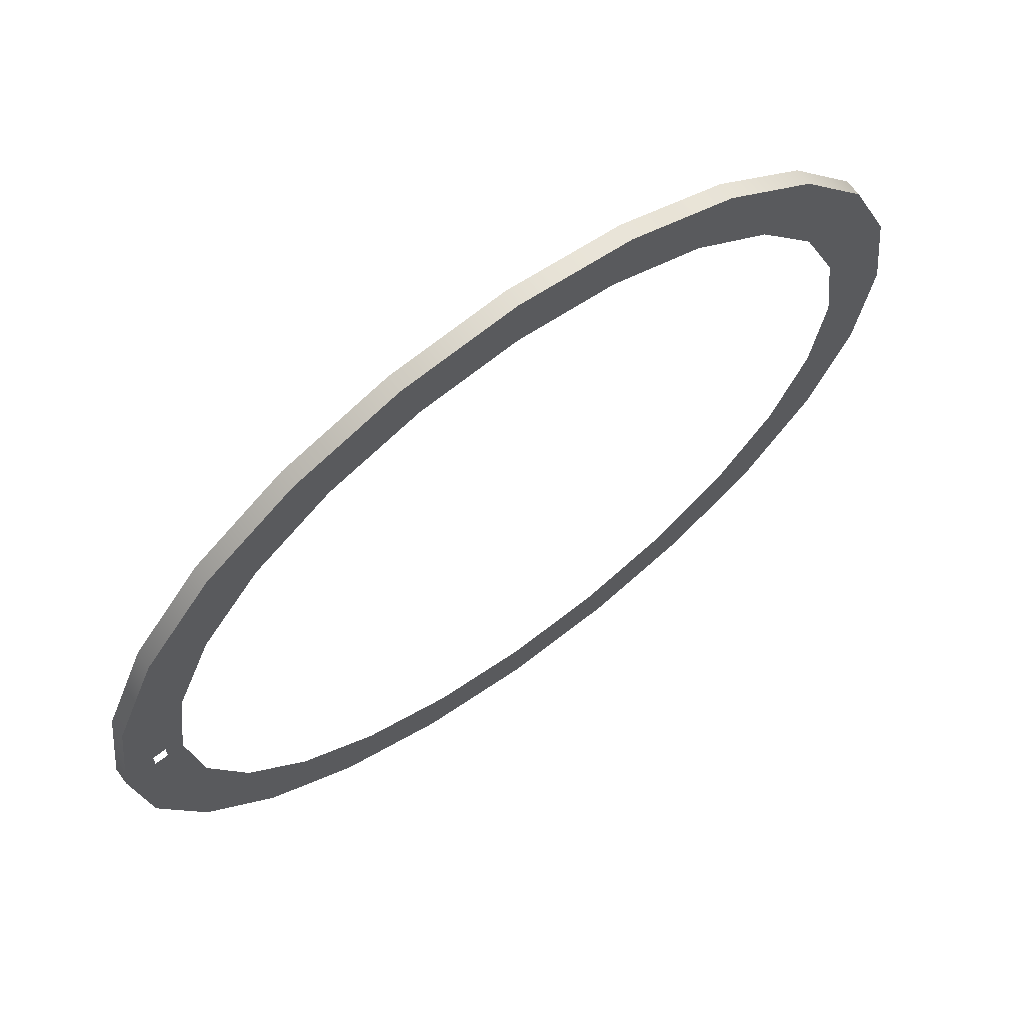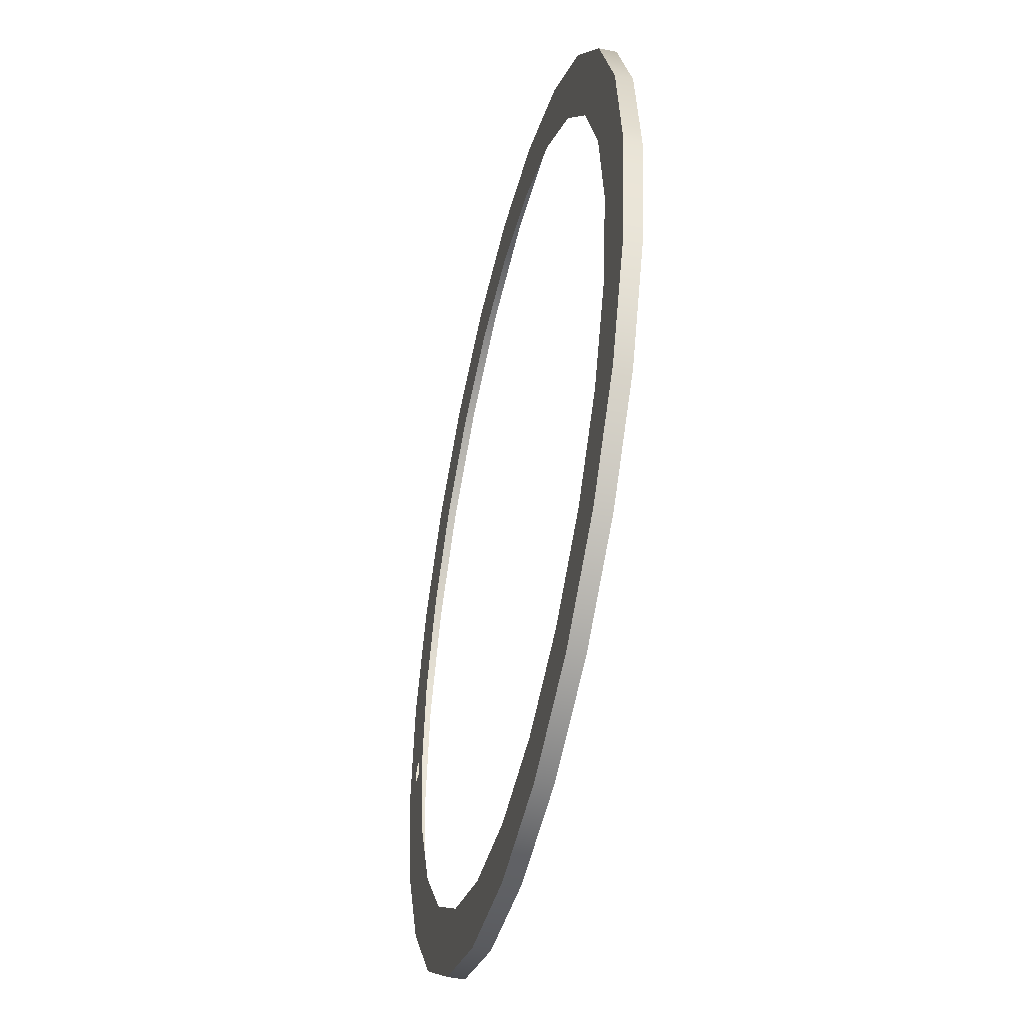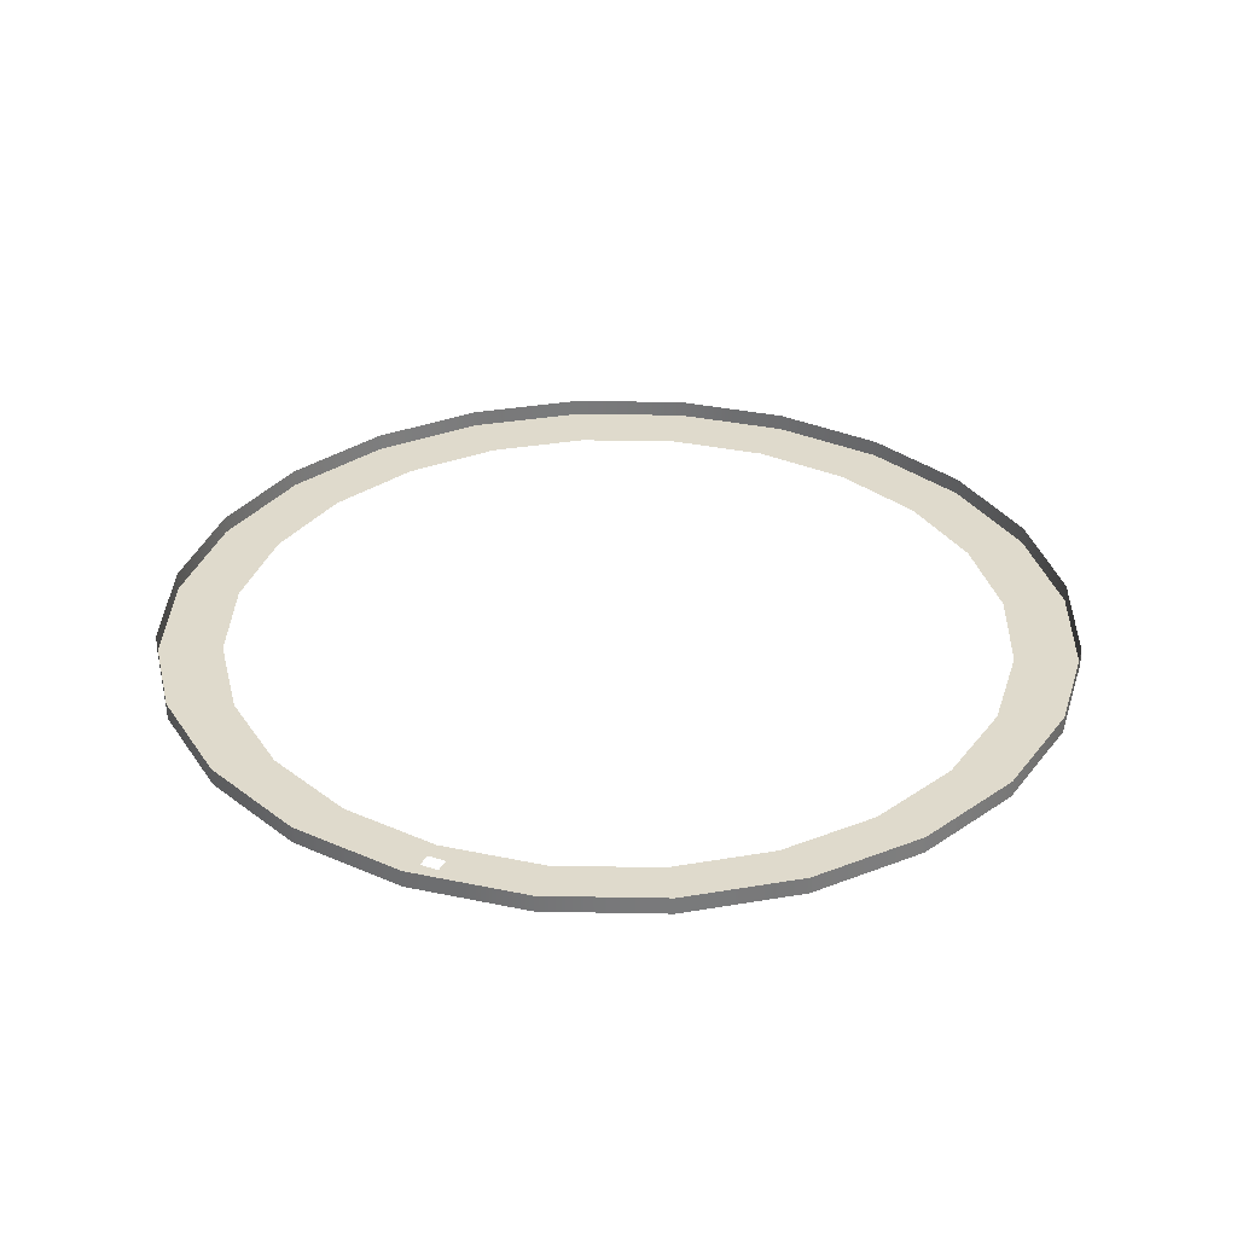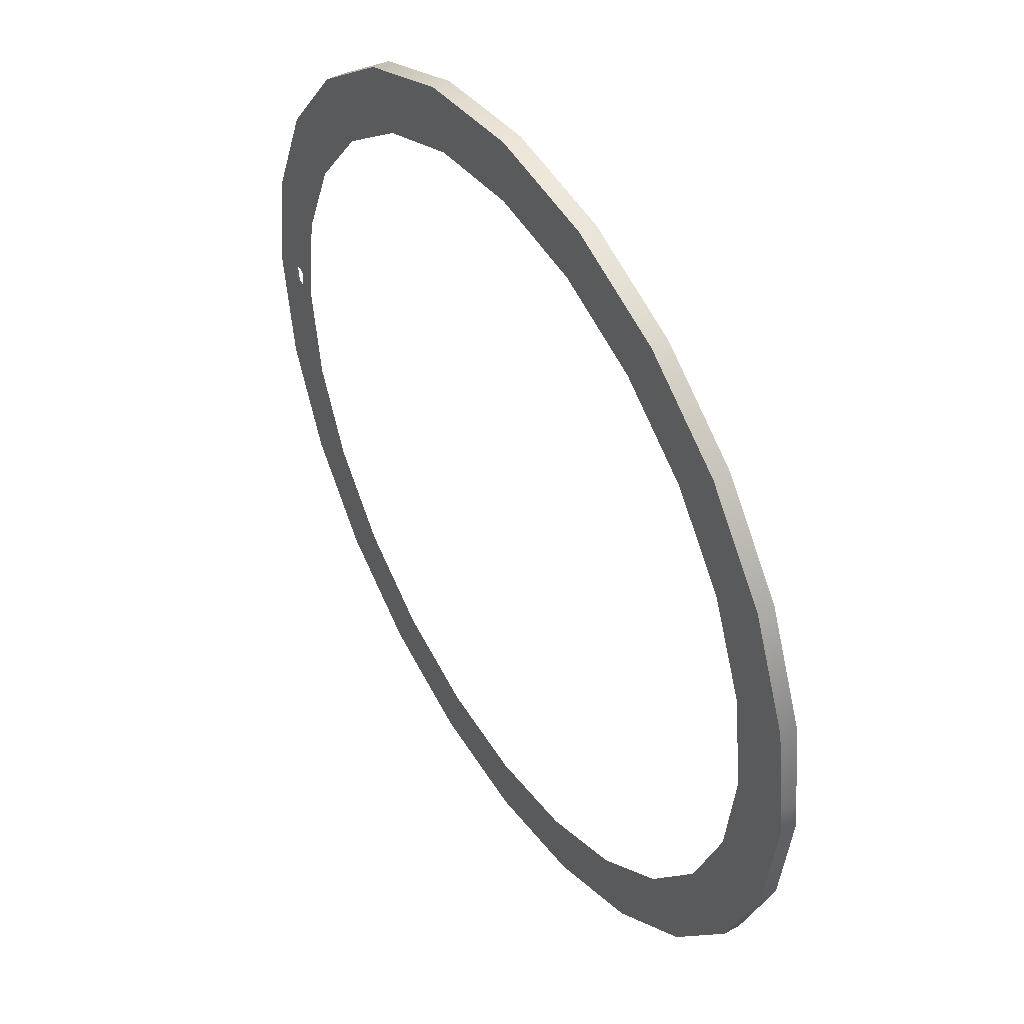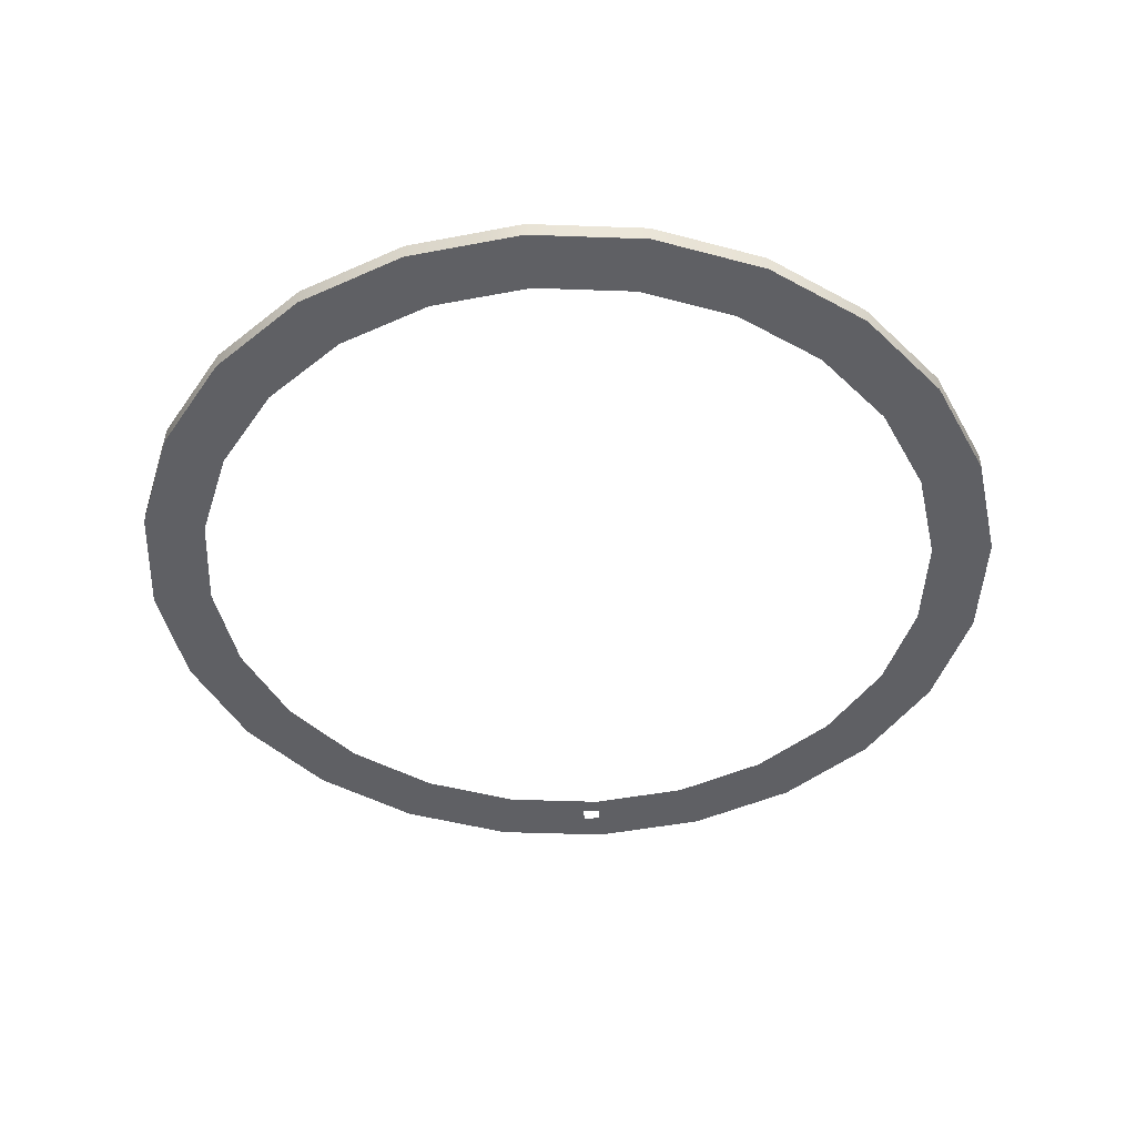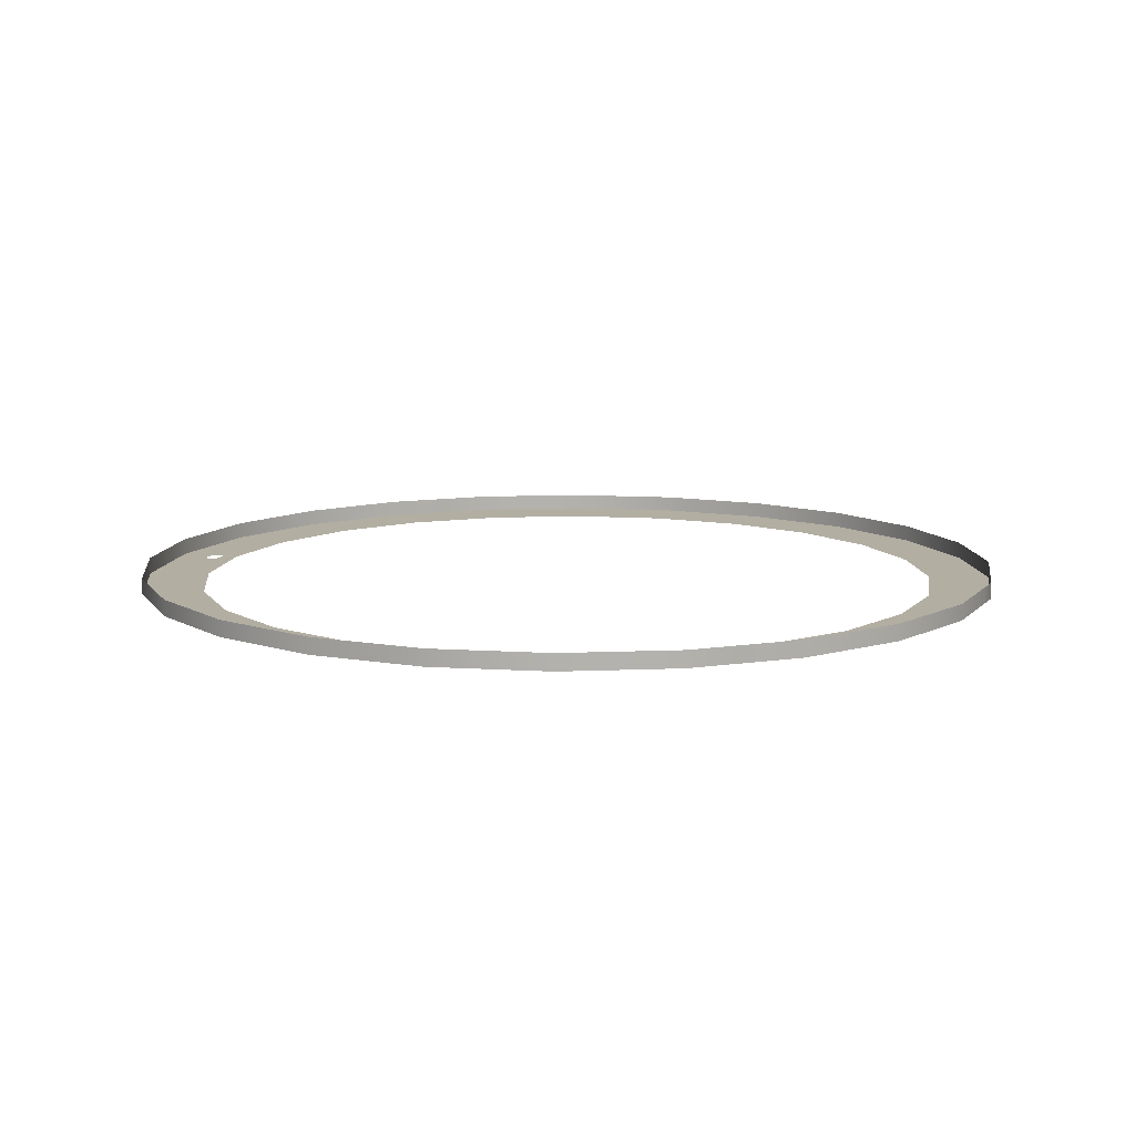
<metadata>
{"format":"obj","ext":"obj","renderer":"f3d","projection":"perspective","resolution":1024,"background":"white","views":[{"elev":67.5,"azim":143.8,"up":"+Y"},{"elev":-46.0,"azim":-103.2,"up":"+Y"},{"elev":32.4,"azim":114.0,"up":"+Z"},{"elev":45.8,"azim":-122.1,"up":"+Y"},{"elev":-44.9,"azim":-84.9,"up":"+Z"},{"elev":10.7,"azim":-163.5,"up":"+Z"}]}
</metadata>
<code>
o #ID195
v -0.2273 0.09147 0.5092
v -0.1809 0.152 0.5201
v -0.2273 0.09147 0.5201
v -0.1809 0.152 0.5092
v -0.2565 0.02096 0.5092
v -0.2565 0.02096 0.5201
v 0.172 -0.3079 0.5092
v 0.09096 -0.2976 0.5092
v 0.02586 -0.3062 0.5092
v 0.2326 -0.2614 0.5092
v 0.1516 -0.2725 0.5092
v 0.2037 -0.2326 0.5092
v 0.2791 -0.2009 0.5092
v 0.2437 -0.1805 0.5092
v 0.3083 -0.1304 0.5092
v 0.2688 -0.1198 0.5092
v 0.3182 -0.05471 0.5092
v 0.2971 -0.05513 0.5092
v 0.2971 -0.04342 0.5092
v 0.3083 0.02096 0.5092
v 0.2913 -0.04342 0.5092
v 0.2881 -0.04342 0.5092
v 0.2688 0.01038 0.5092
v 0.2437 0.07104 0.5092
v 0.2791 0.09147 0.5092
v 0.2037 0.1231 0.5092
v 0.2326 0.152 0.5092
v 0.1516 0.1631 0.5092
v 0.172 0.1985 0.5092
v 0.09096 0.1882 0.5092
v 0.02586 0.1968 0.5092
v 0.1015 -0.3371 0.5092
v -0.04981 -0.3371 0.5092
v 0.02586 -0.3471 0.5092
v -0.1203 -0.3079 0.5092
v -0.03923 -0.2976 0.5092
v -0.1809 -0.2614 0.5092
v -0.09989 -0.2725 0.5092
v -0.152 -0.2326 0.5092
v -0.2273 -0.2009 0.5092
v -0.192 -0.1805 0.5092
v -0.2565 -0.1304 0.5092
v -0.2171 -0.1198 0.5092
v -0.2665 -0.05471 0.5092
v -0.2256 -0.05471 0.5092
v -0.2642 -0.03737 0.5092
v -0.2171 0.01038 0.5092
v -0.2565 0.02096 0.5092
v -0.192 0.07104 0.5092
v -0.2273 0.09147 0.5092
v -0.152 0.1231 0.5092
v -0.1809 0.152 0.5092
v -0.09989 0.1631 0.5092
v -0.1203 0.1985 0.5092
v -0.03923 0.1882 0.5092
v 0.1015 0.2277 0.5092
v -0.04981 0.2277 0.5092
v 0.02586 0.2377 0.5092
v 0.2881 -0.05513 0.5092
v 0.2774 -0.05471 0.5092
v -0.1203 0.1985 0.5092
v -0.1203 0.1985 0.5201
v -0.2642 -0.03737 0.5201
v -0.2642 -0.03737 0.5092
v -0.2565 -0.1304 0.5092
v -0.2665 -0.05471 0.5201
v -0.2565 -0.1304 0.5201
v -0.2665 -0.05471 0.5092
v -0.2273 -0.2009 0.5201
v -0.2273 -0.2009 0.5092
v -0.1809 -0.2614 0.5201
v -0.1809 -0.2614 0.5092
v -0.1203 -0.3079 0.5201
v -0.1203 -0.3079 0.5092
v -0.04981 -0.3371 0.5201
v -0.04981 -0.3371 0.5092
v 0.02586 -0.3471 0.5201
v 0.02586 -0.3471 0.5092
v 0.1015 -0.3371 0.5201
v 0.1015 -0.3371 0.5092
v 0.172 -0.3079 0.5201
v 0.172 -0.3079 0.5092
v 0.2326 -0.2614 0.5201
v 0.2326 -0.2614 0.5092
v 0.2791 -0.2009 0.5201
v 0.2791 -0.2009 0.5092
v 0.3083 -0.1304 0.5201
v 0.3083 -0.1304 0.5092
v 0.3182 -0.05471 0.5092
v 0.3182 -0.05471 0.5201
v 0.3083 0.02096 0.5201
v 0.3083 0.02096 0.5092
v 0.2791 0.09147 0.5092
v 0.2791 0.09147 0.5201
v 0.2326 0.152 0.5092
v 0.2326 0.152 0.5201
v 0.172 0.1985 0.5201
v 0.172 0.1985 0.5092
v 0.1015 0.2277 0.5201
v 0.1015 0.2277 0.5092
v 0.02586 0.2377 0.5201
v 0.02586 0.2377 0.5092
v -0.04981 0.2277 0.5201
v -0.04981 0.2277 0.5092
v -0.2642 -0.03737 0.5092
v -0.2642 -0.03737 0.5201
f 1 2 3
f 2 1 4
f 5 3 6
f 3 5 1
f 7 8 9
f 8 7 10
f 8 10 11
f 11 10 12
f 12 10 13
f 12 13 14
f 14 13 15
f 14 15 16
f 16 15 17
f 16 17 18
f 18 17 19
f 19 17 20
f 19 20 21
f 21 20 22
f 22 20 23
f 23 20 24
f 24 20 25
f 24 25 26
f 26 25 27
f 26 27 28
f 28 27 29
f 28 29 30
f 30 29 31
f 32 33 34
f 33 32 35
f 35 32 7
f 35 7 9
f 35 9 36
f 35 36 37
f 37 36 38
f 37 38 39
f 37 39 40
f 40 39 41
f 40 41 42
f 42 41 43
f 42 43 44
f 44 43 45
f 44 45 46
f 46 45 47
f 46 47 48
f 48 47 49
f 48 49 50
f 50 49 51
f 50 51 52
f 52 51 53
f 52 53 54
f 54 53 55
f 54 55 31
f 54 31 29
f 54 29 56
f 54 56 57
f 57 56 58
f 16 59 60
f 59 16 18
f 60 59 22
f 60 22 23
f 61 2 4
f 2 61 62
f 63 5 6
f 5 63 64
f 65 66 67
f 66 65 68
f 69 65 67
f 65 69 70
f 71 70 69
f 70 71 72
f 73 72 71
f 72 73 74
f 75 74 73
f 74 75 76
f 77 76 75
f 76 77 78
f 79 78 77
f 78 79 80
f 81 80 79
f 80 81 82
f 83 82 81
f 82 83 84
f 85 84 83
f 84 85 86
f 87 86 85
f 86 87 88
f 89 87 90
f 87 89 88
f 91 89 90
f 89 91 92
f 93 91 94
f 91 93 92
f 95 94 96
f 94 95 93
f 95 97 98
f 97 95 96
f 98 99 100
f 99 98 97
f 100 101 102
f 101 100 99
f 102 103 104
f 103 102 101
f 104 62 61
f 62 104 103
f 66 105 106
f 105 66 68

</code>
